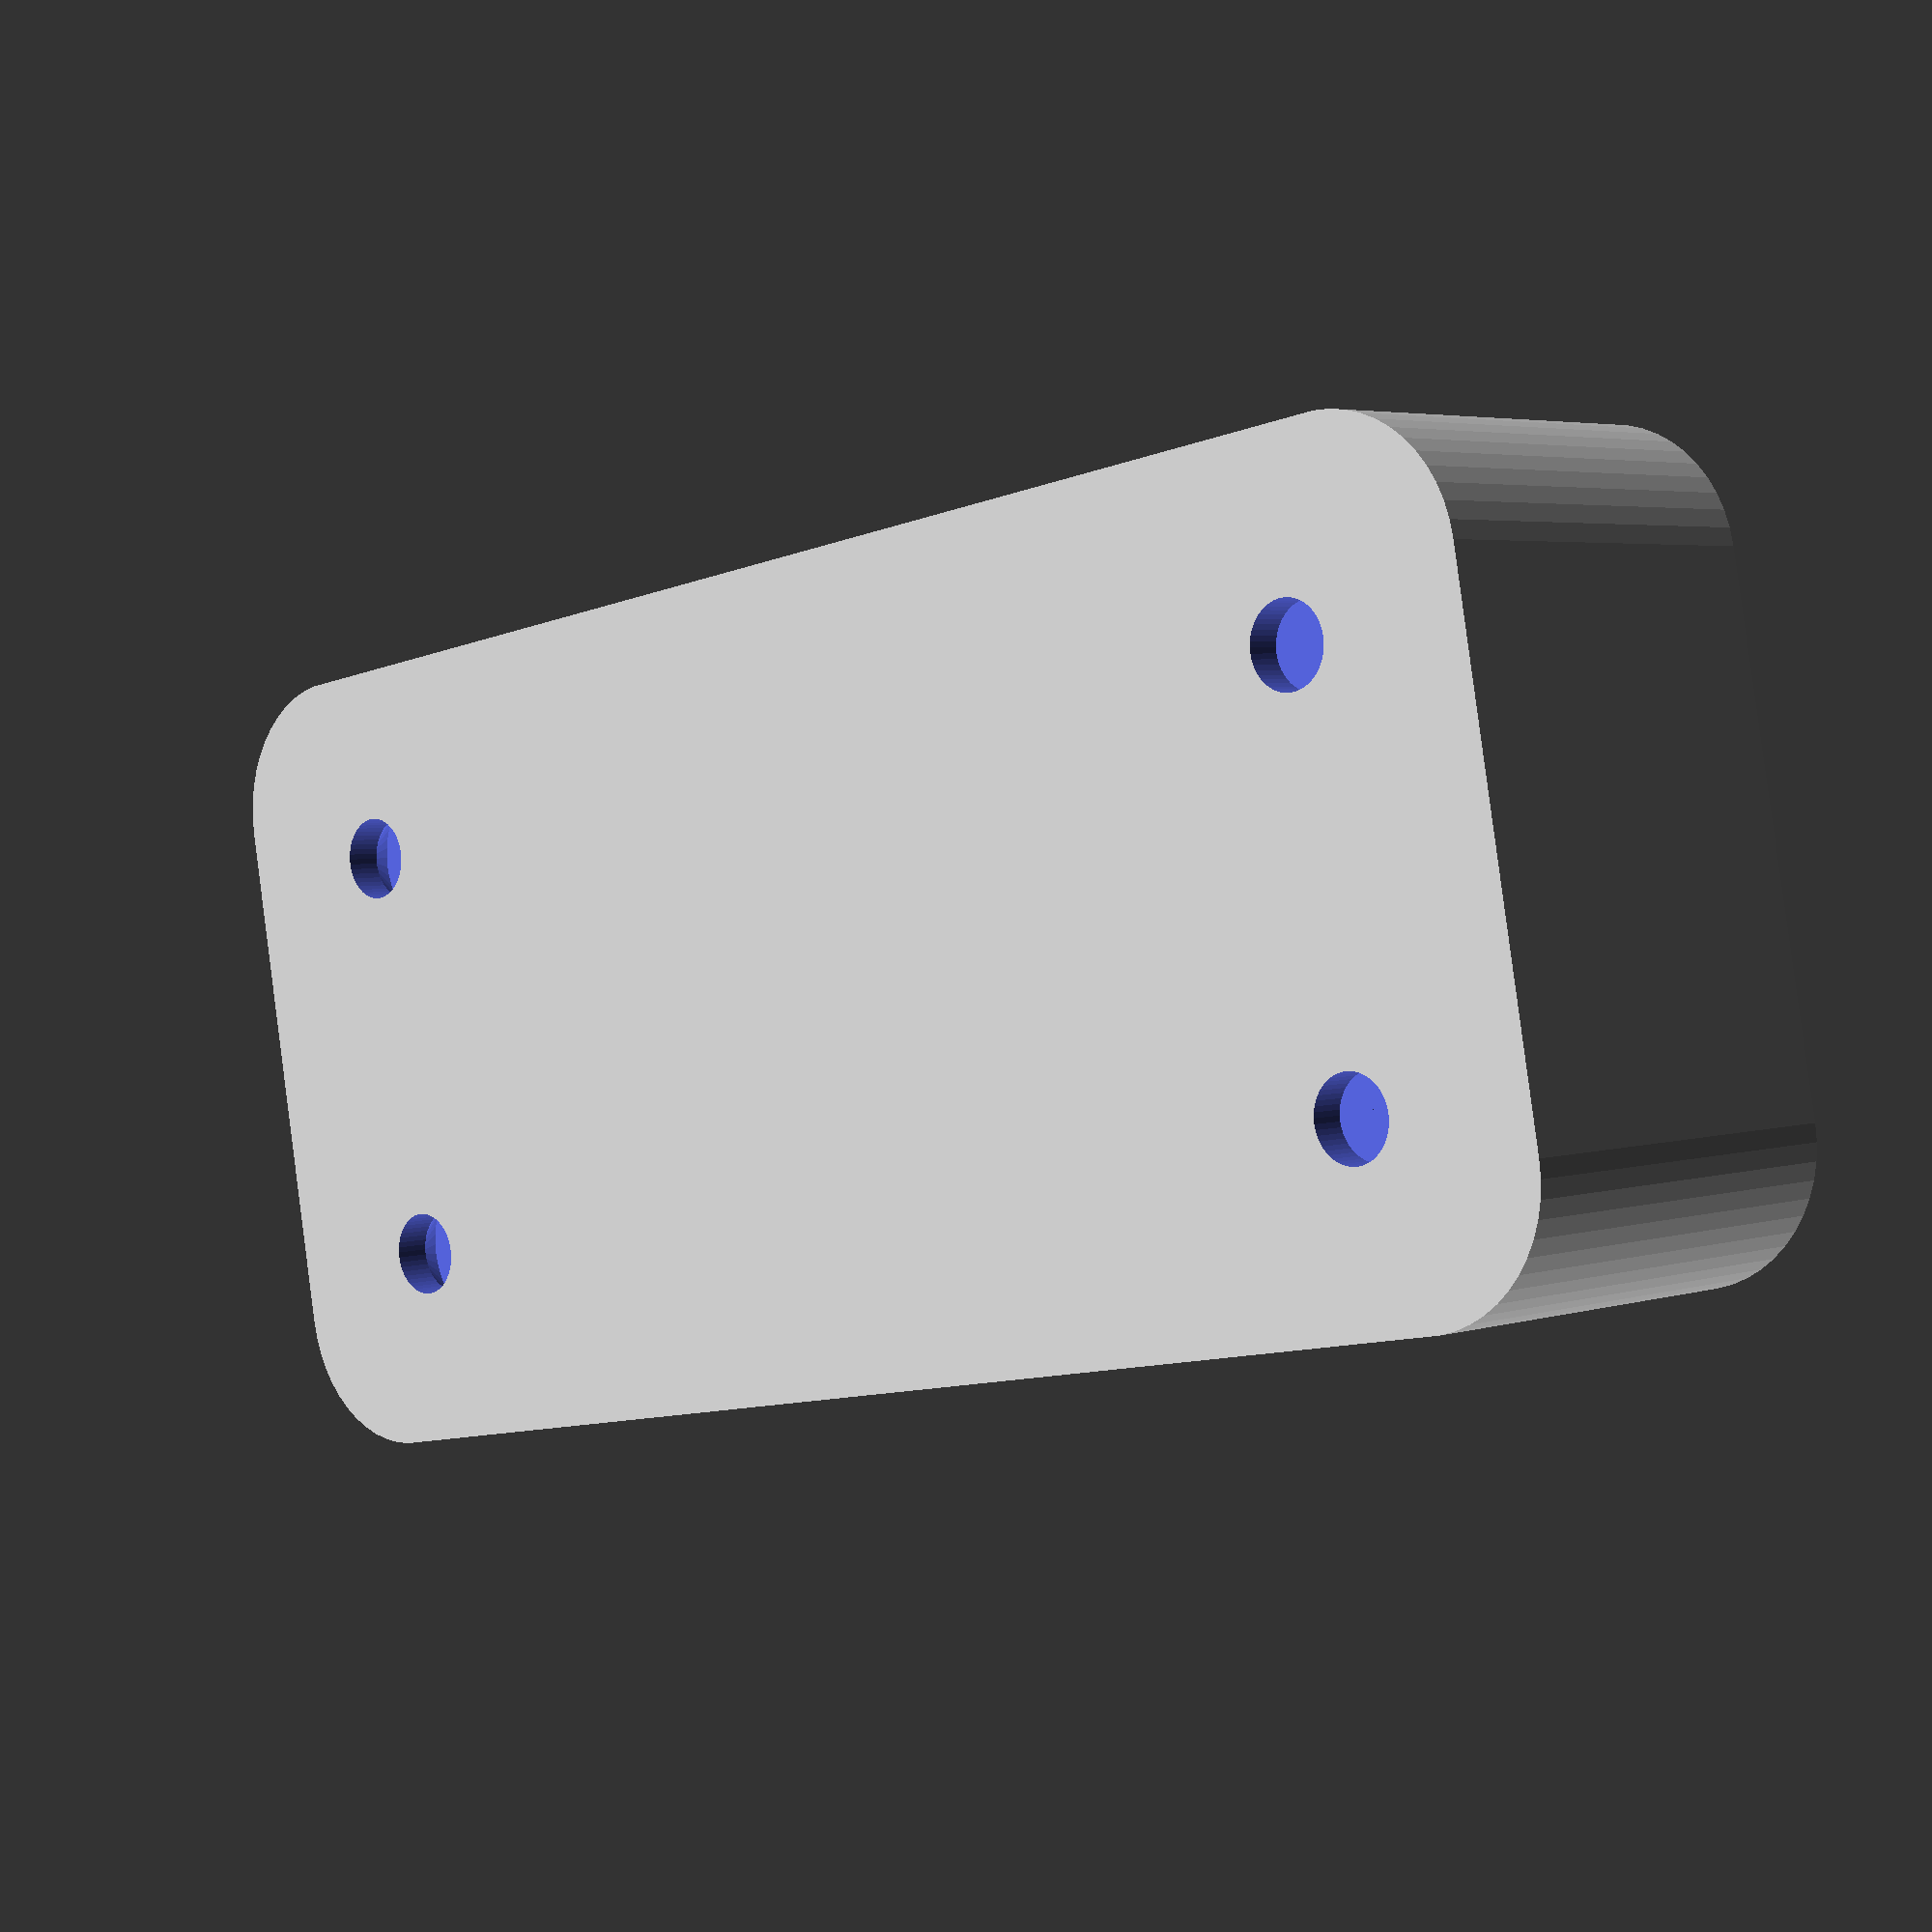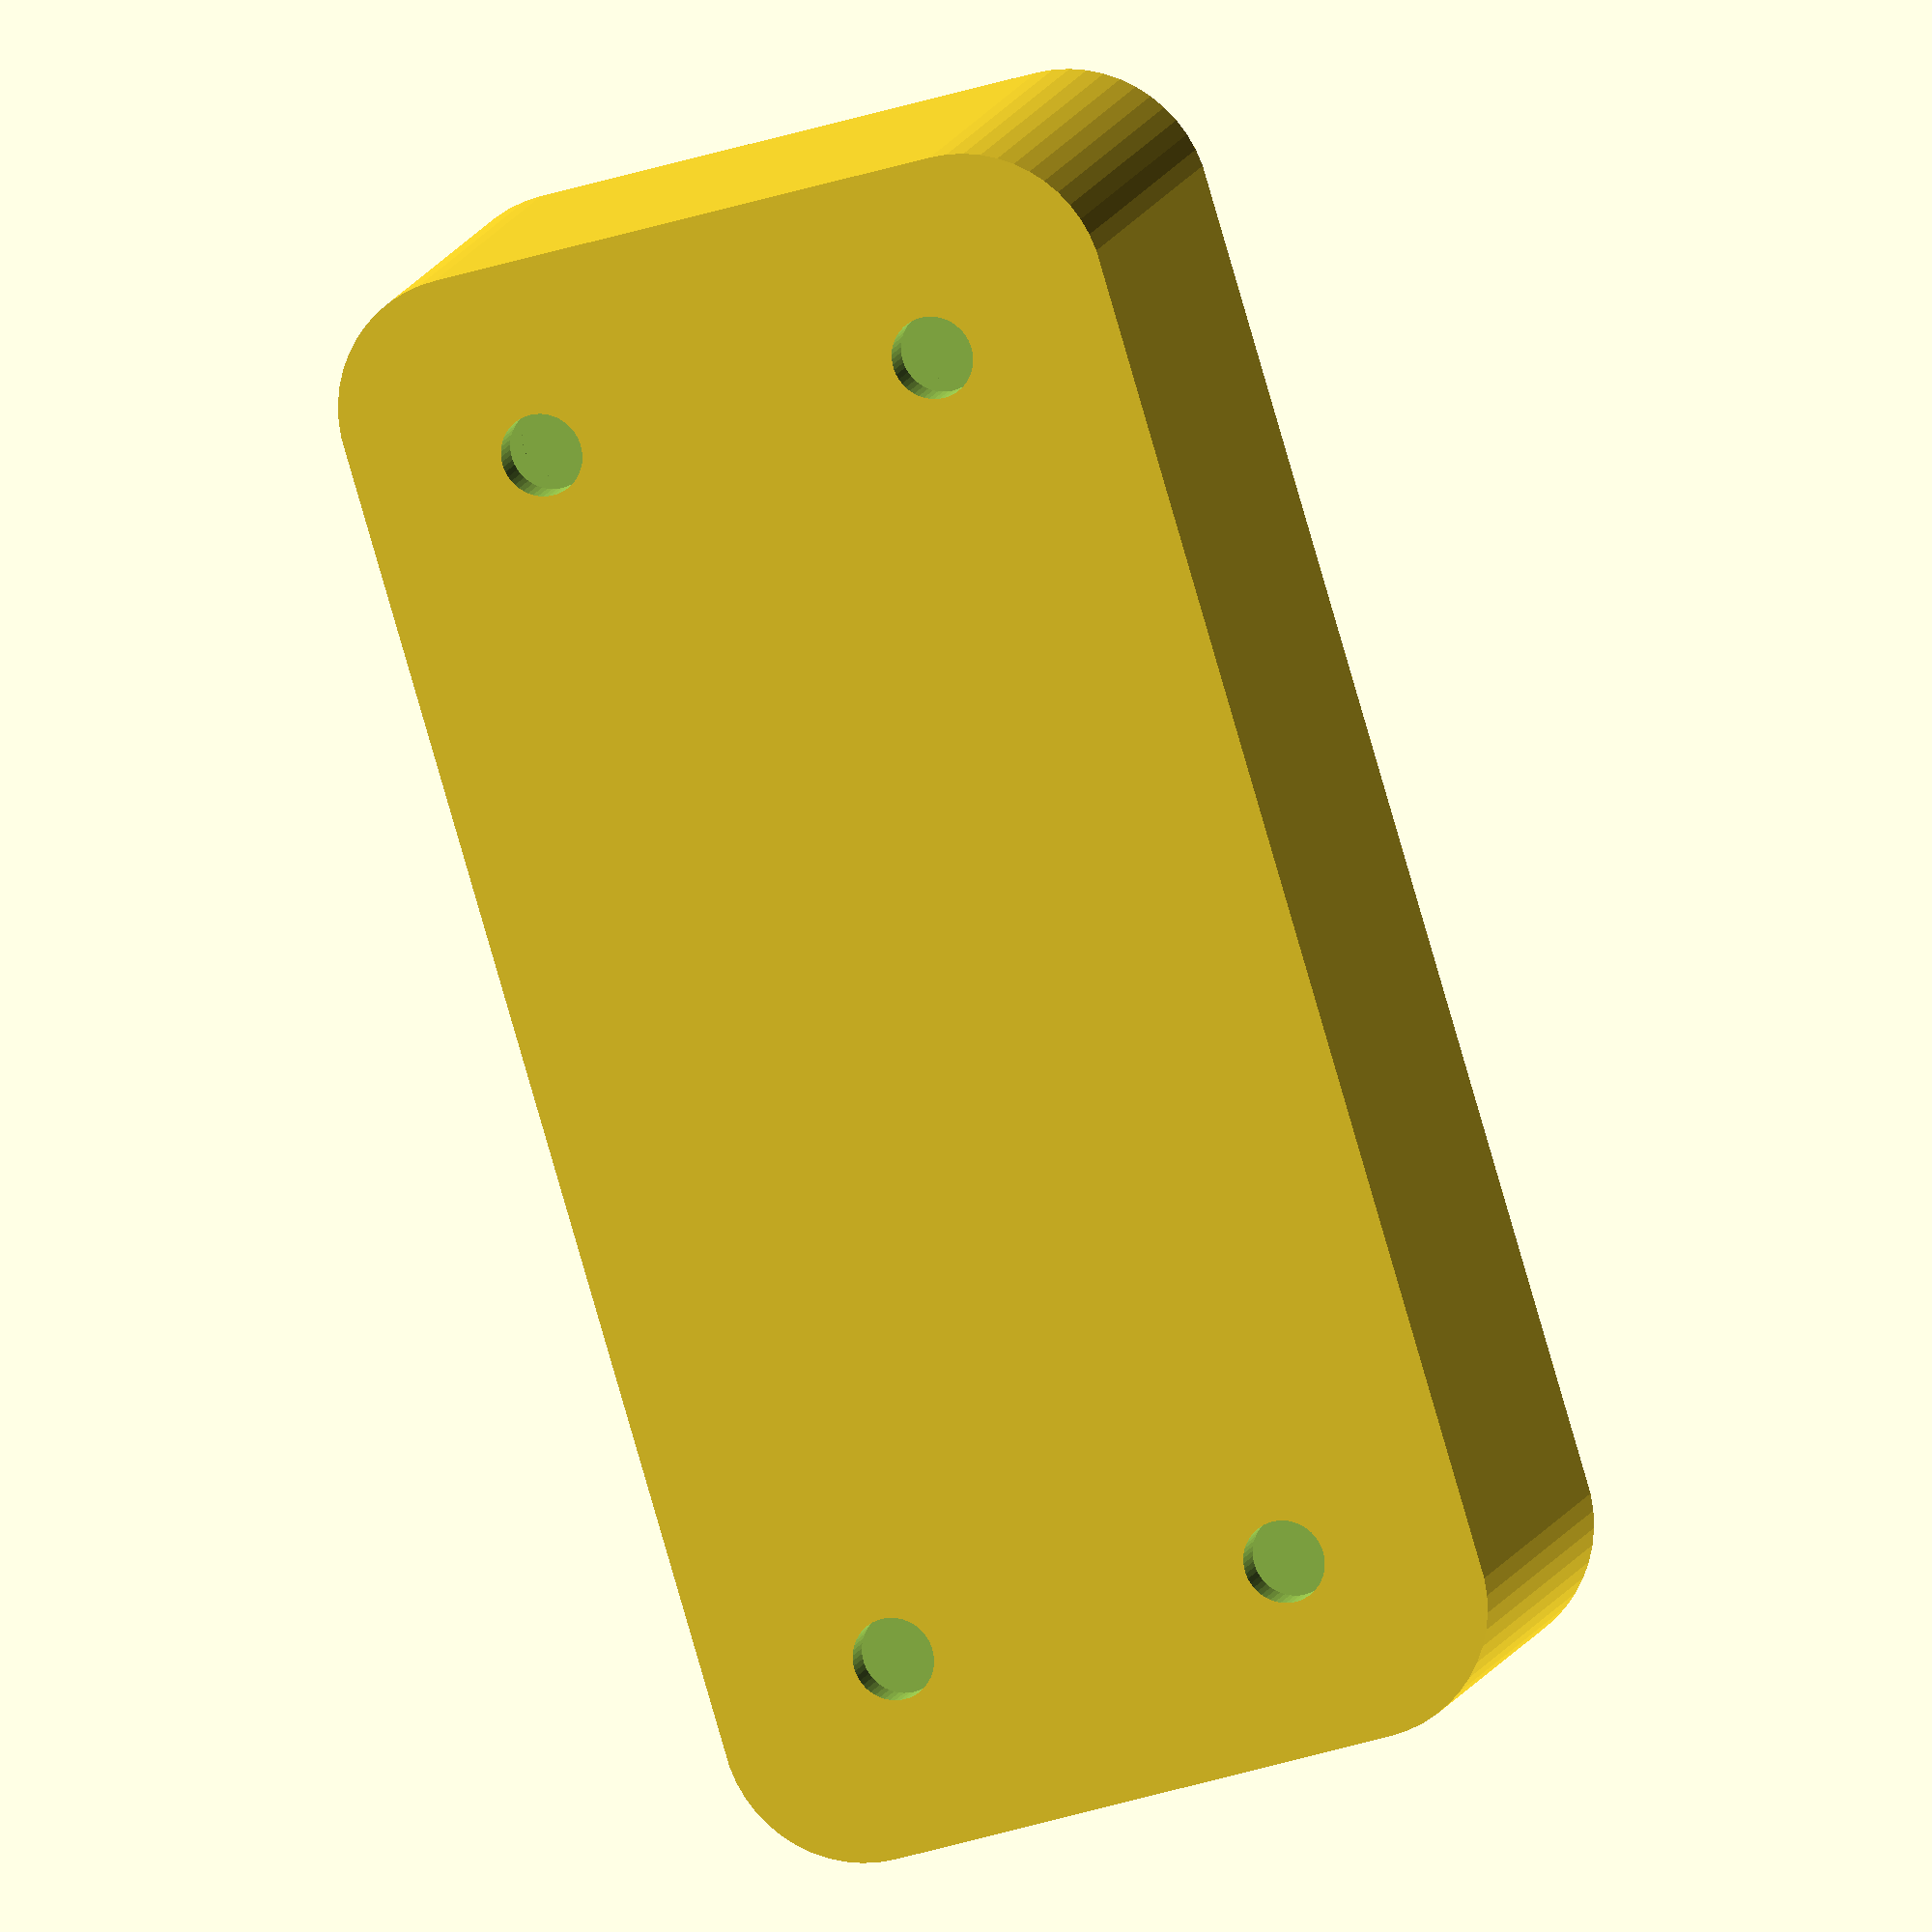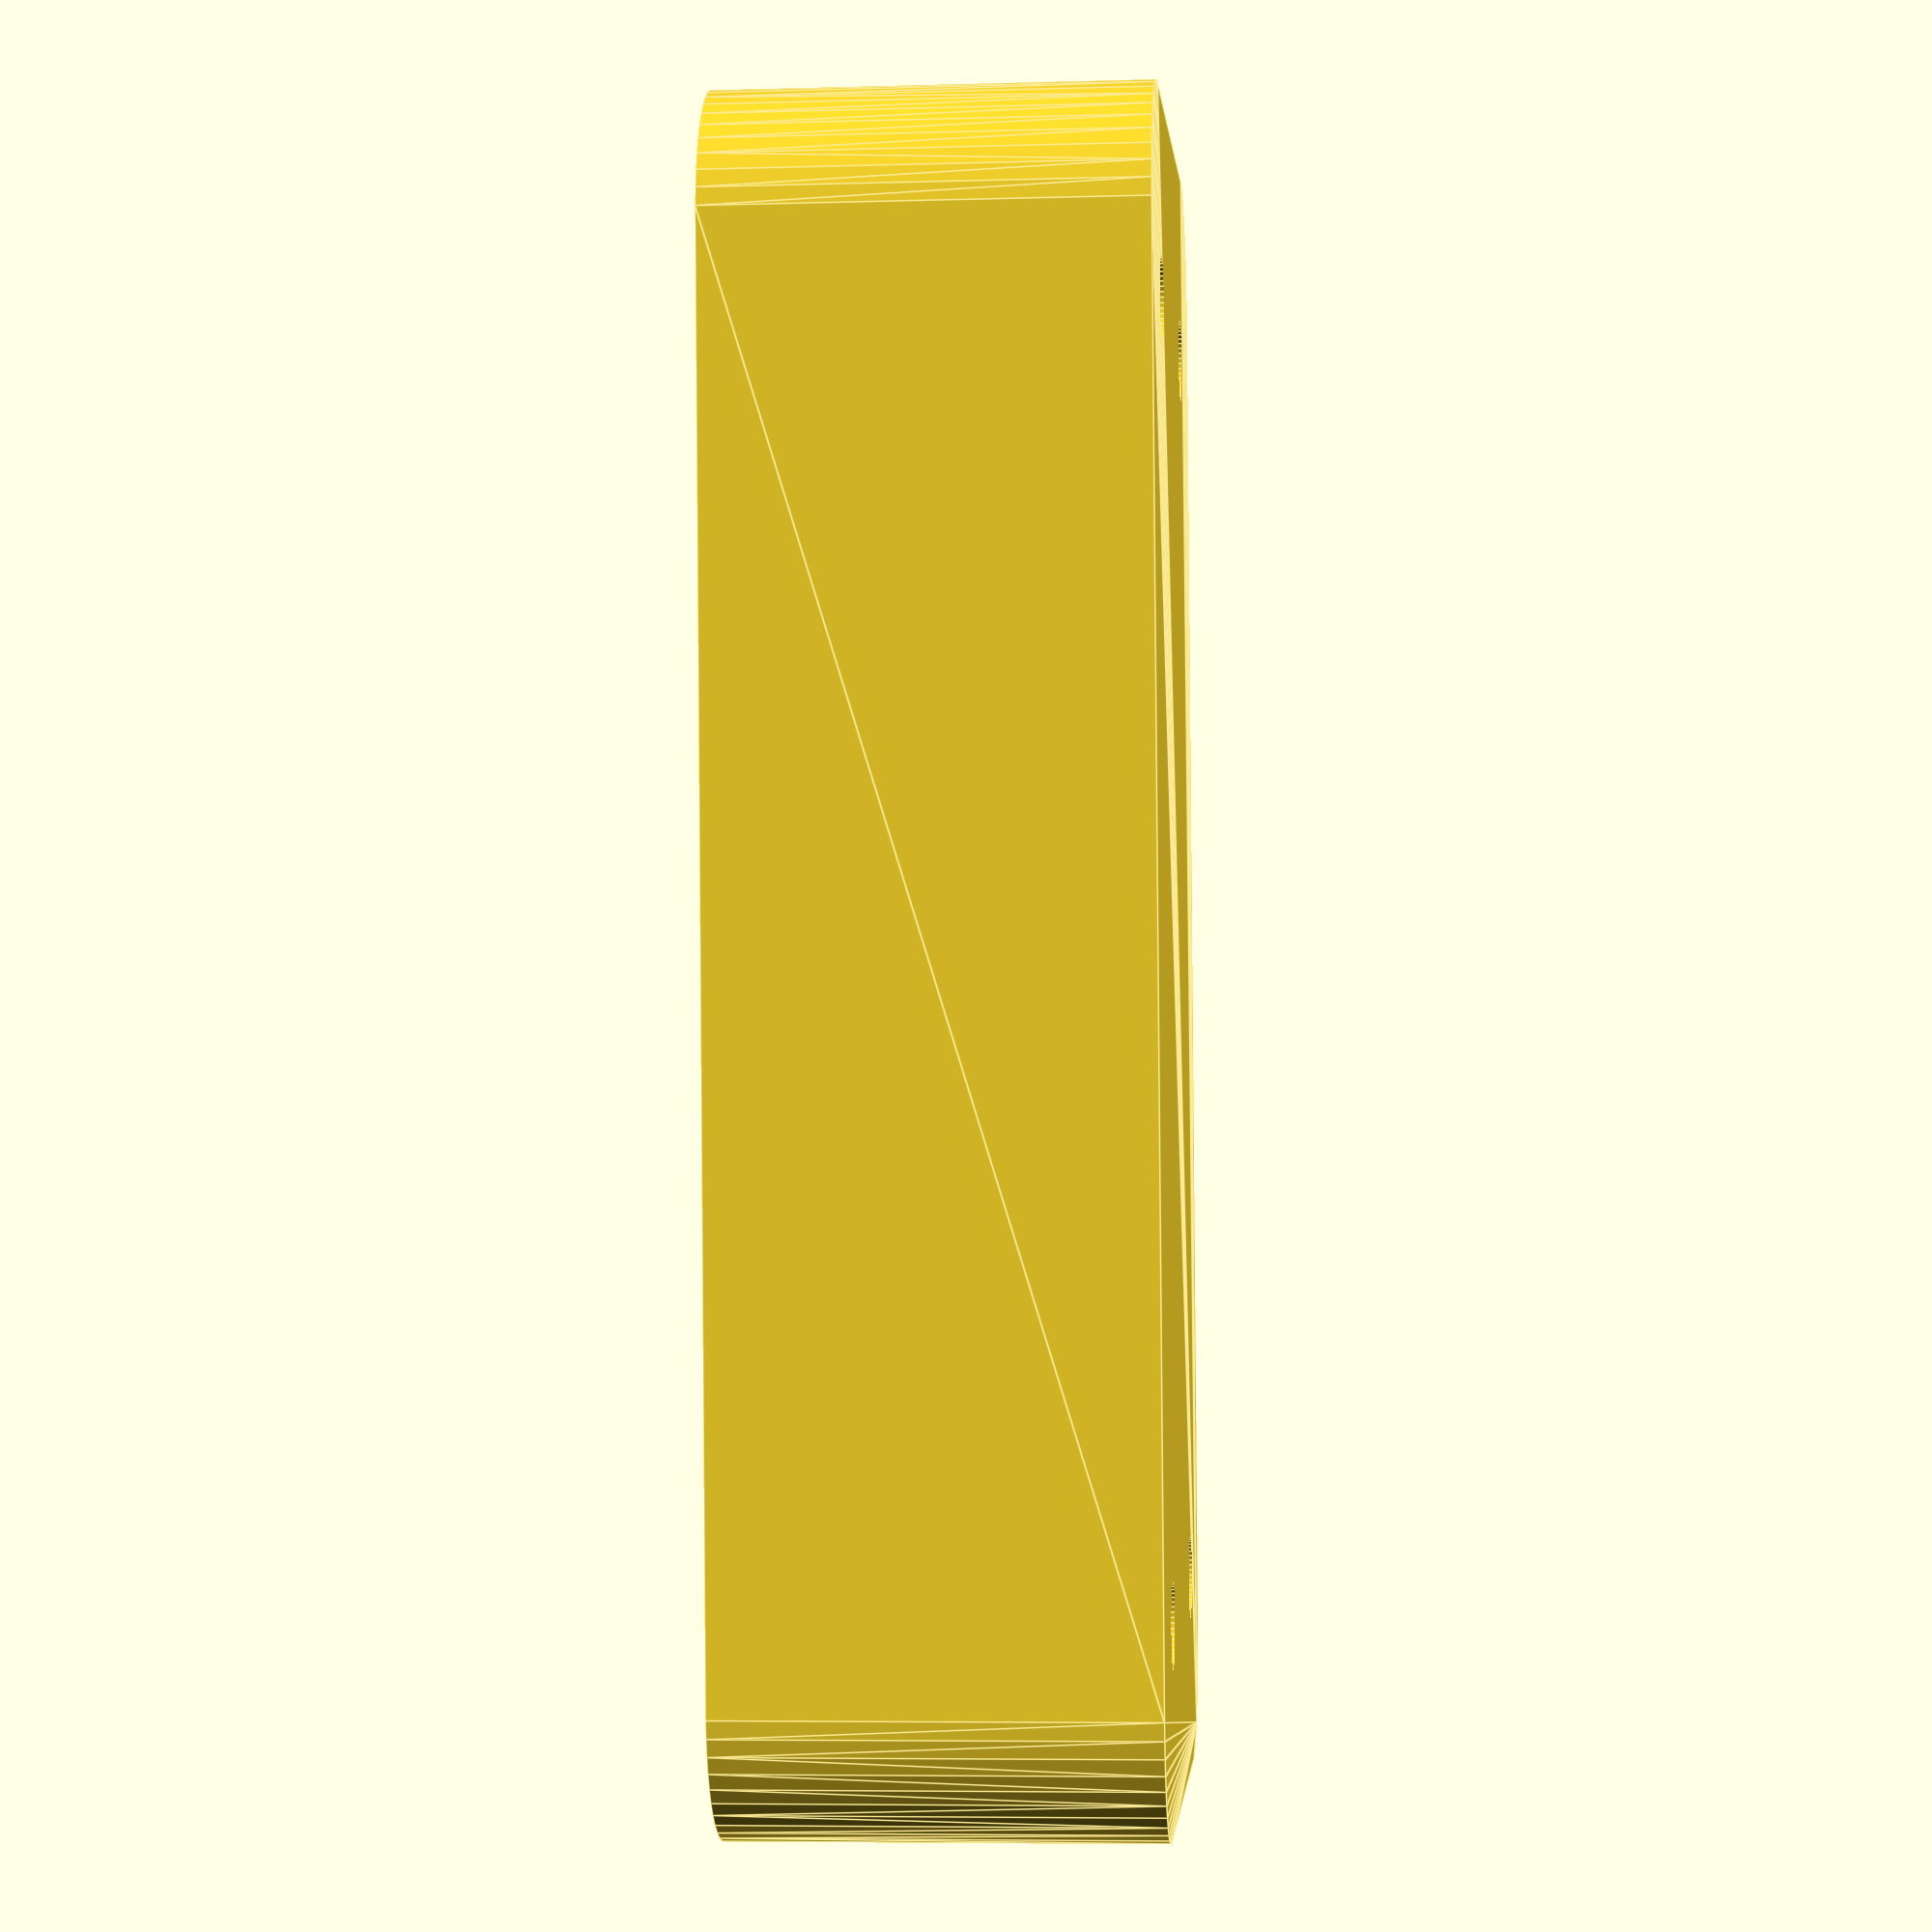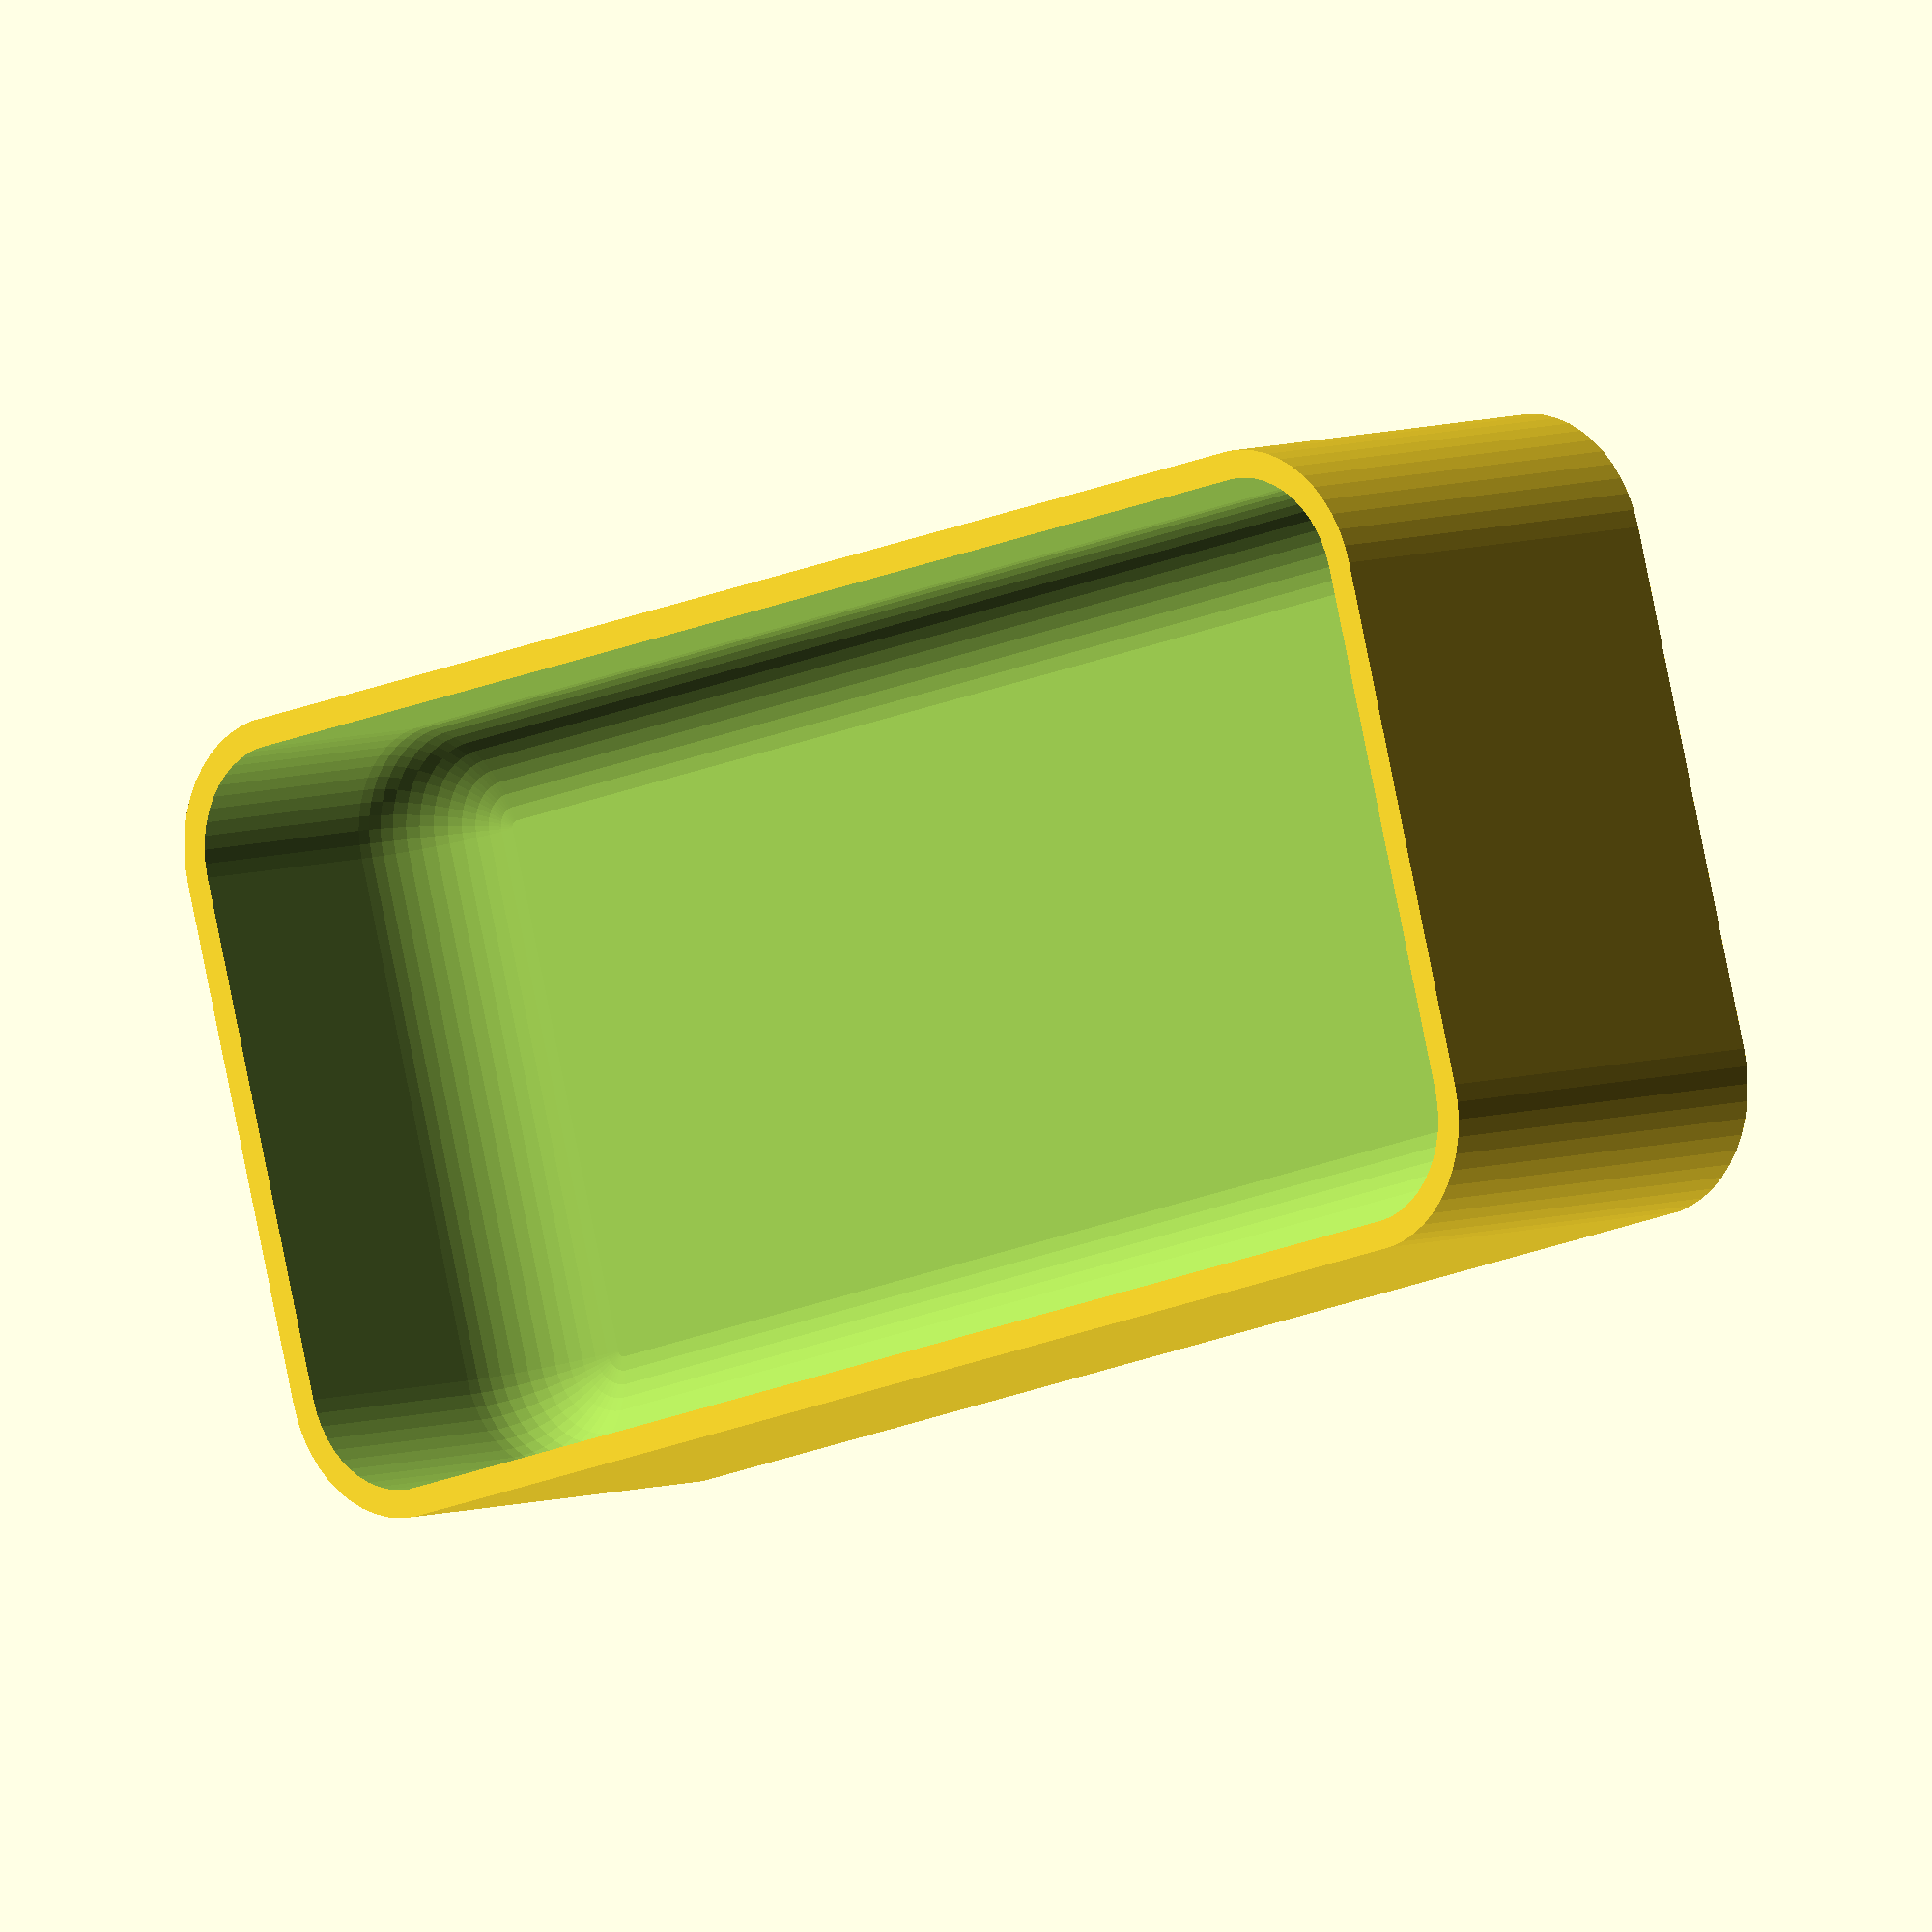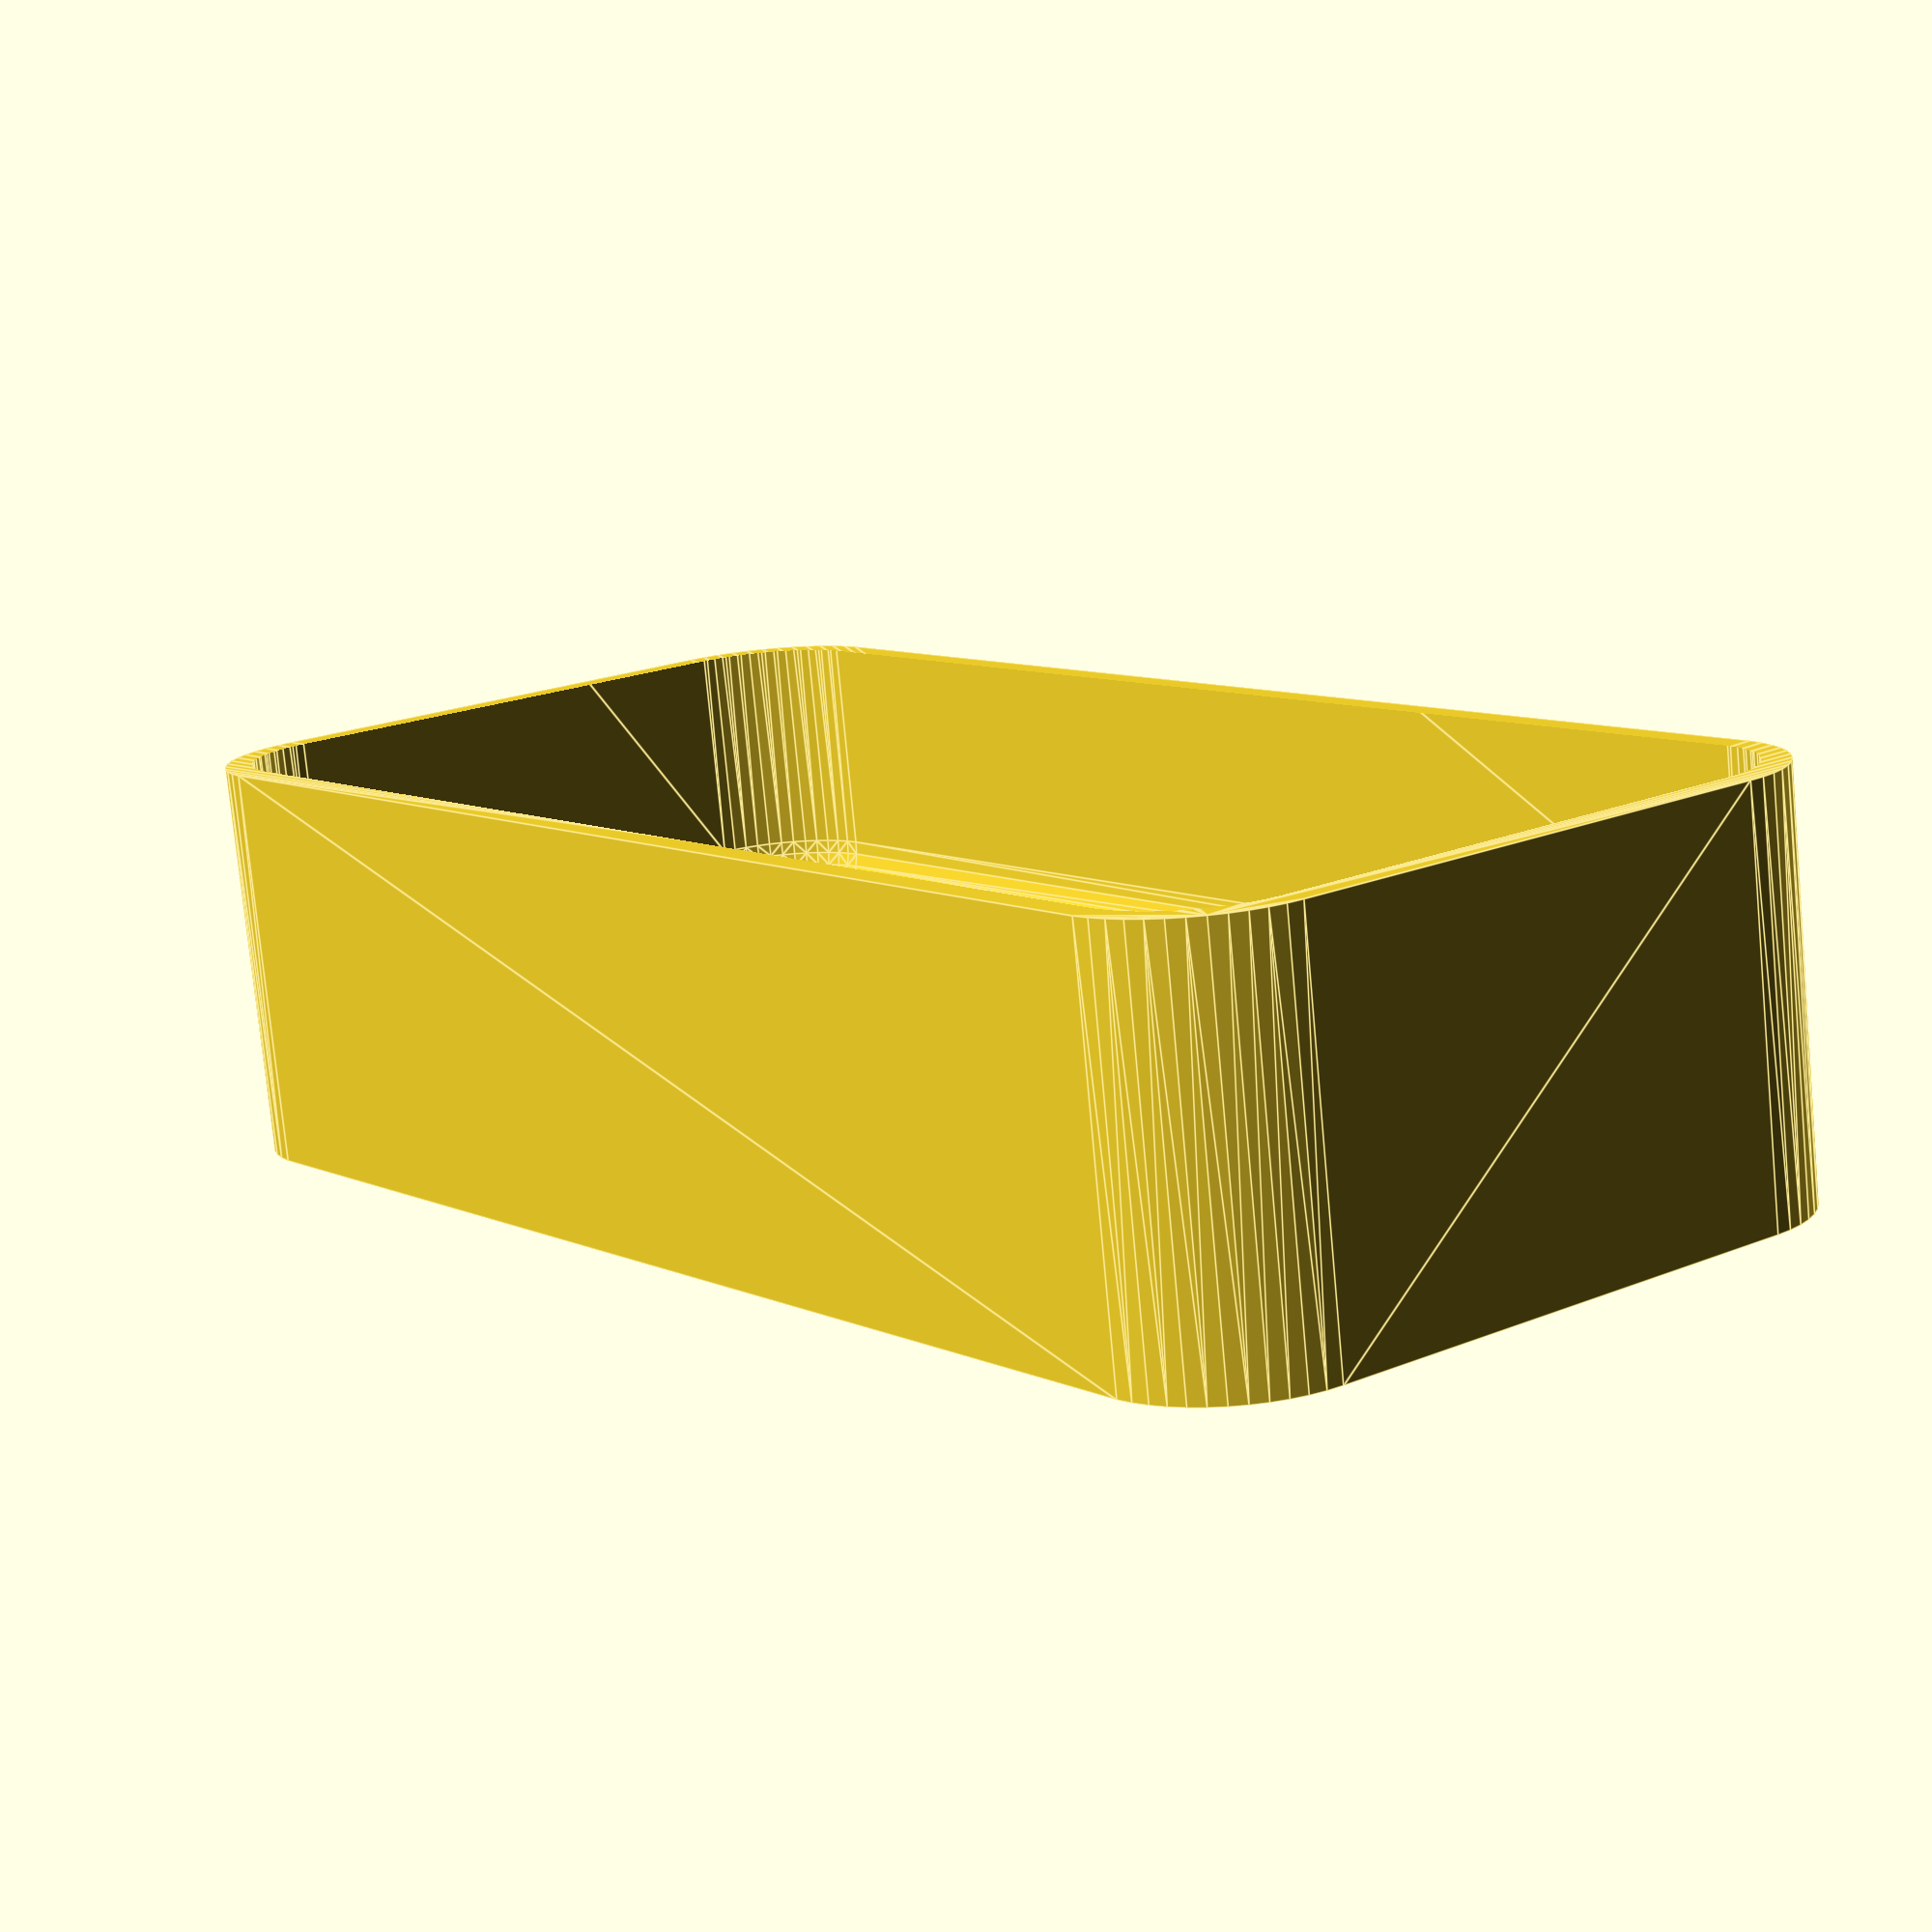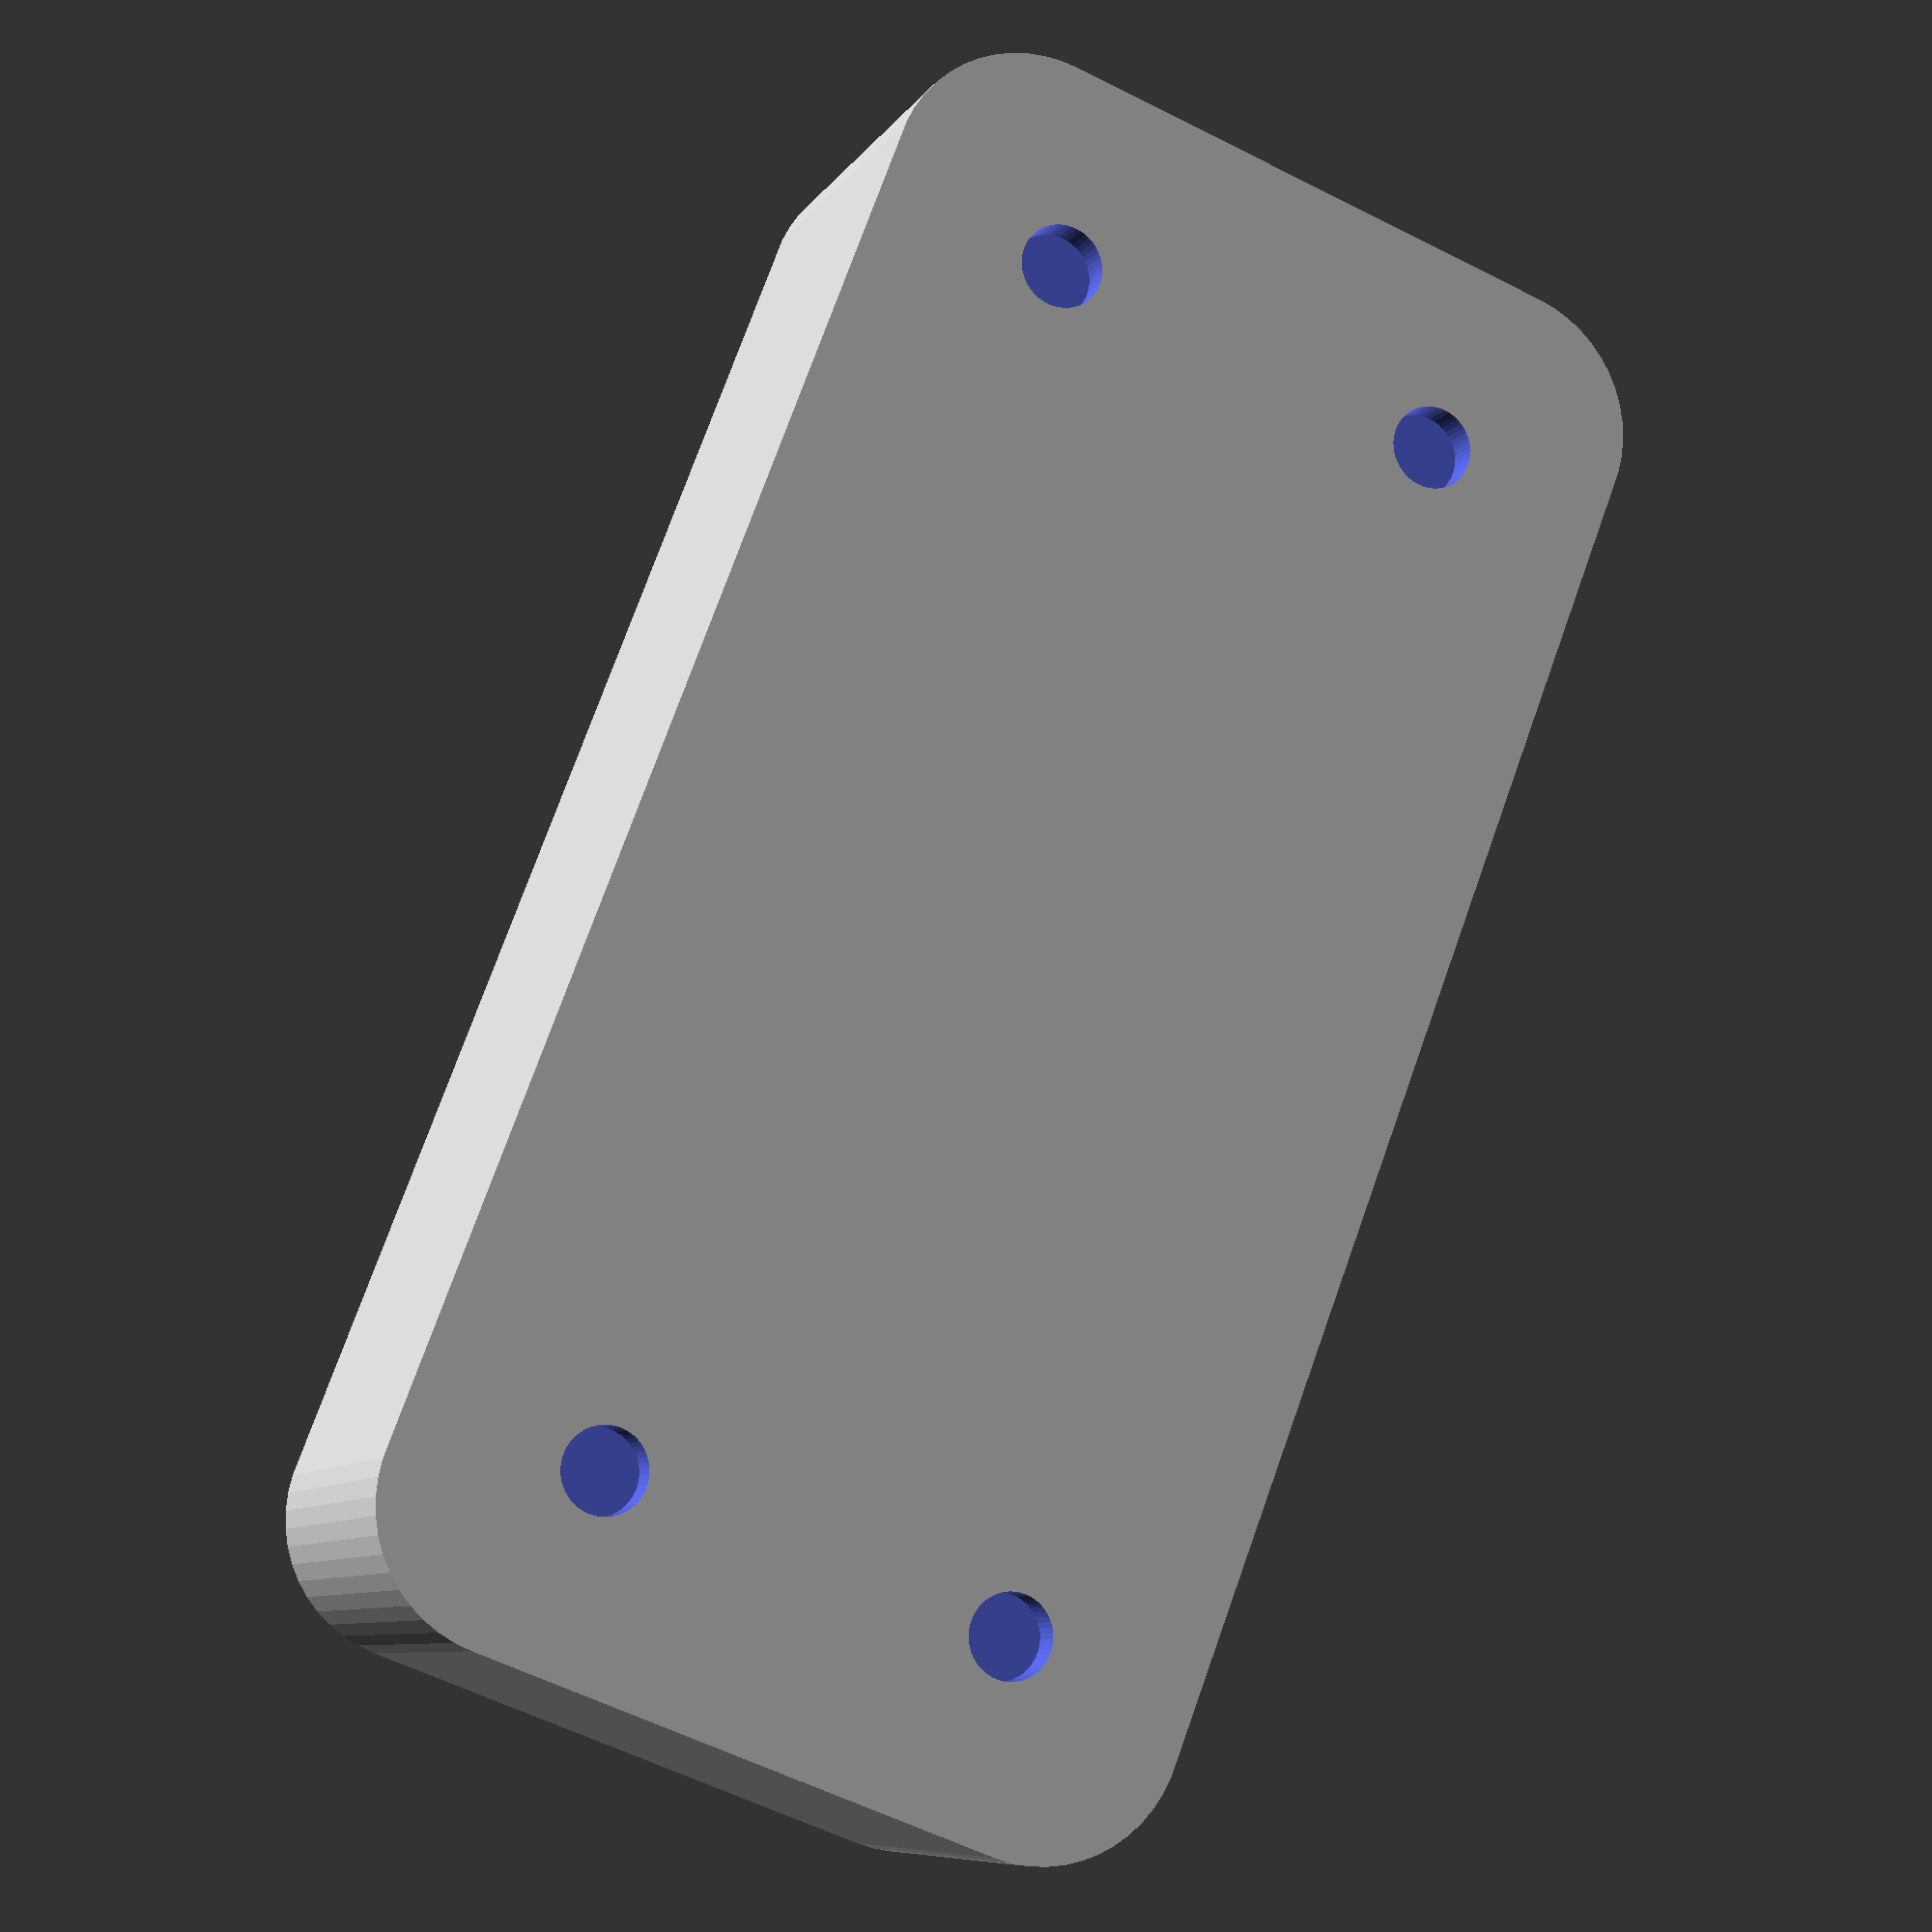
<openscad>
$fn = 50;


difference() {
	union() {
		translate(v = [0, 0, 0]) {
			rotate(a = [0, 0, 0]) {
				hull() {
					translate(v = [-24.5000000000, 9.5000000000, 0]) {
						rotate(a = [0, 0, 0]) {
							translate(v = [0, 0, 0]) {
								rotate(a = [0, 0, 0]) {
									cylinder(h = 15, r = 5);
								}
							}
						}
					}
					translate(v = [24.5000000000, 9.5000000000, 0]) {
						rotate(a = [0, 0, 0]) {
							translate(v = [0, 0, 0]) {
								rotate(a = [0, 0, 0]) {
									cylinder(h = 15, r = 5);
								}
							}
						}
					}
					translate(v = [-24.5000000000, -9.5000000000, 0]) {
						rotate(a = [0, 0, 0]) {
							translate(v = [0, 0, 0]) {
								rotate(a = [0, 0, 0]) {
									cylinder(h = 15, r = 5);
								}
							}
						}
					}
					translate(v = [24.5000000000, -9.5000000000, 0]) {
						rotate(a = [0, 0, 0]) {
							translate(v = [0, 0, 0]) {
								rotate(a = [0, 0, 0]) {
									cylinder(h = 15, r = 5);
								}
							}
						}
					}
				}
			}
		}
	}
	union() {
		translate(v = [0, 0, 3]) {
			rotate(a = [0, 0, 0]) {
				hull() {
					union() {
						translate(v = [-24.5000000000, 9.5000000000, 4]) {
							rotate(a = [0, 0, 0]) {
								translate(v = [0, 0, 0]) {
									rotate(a = [0, 0, 0]) {
										cylinder(h = 27, r = 4);
									}
								}
							}
						}
						translate(v = [-24.5000000000, 9.5000000000, 4]) {
							rotate(a = [0, 0, 0]) {
								sphere(r = 4);
							}
						}
						translate(v = [-24.5000000000, 9.5000000000, 31]) {
							rotate(a = [0, 0, 0]) {
								sphere(r = 4);
							}
						}
					}
					union() {
						translate(v = [24.5000000000, 9.5000000000, 4]) {
							rotate(a = [0, 0, 0]) {
								translate(v = [0, 0, 0]) {
									rotate(a = [0, 0, 0]) {
										cylinder(h = 27, r = 4);
									}
								}
							}
						}
						translate(v = [24.5000000000, 9.5000000000, 4]) {
							rotate(a = [0, 0, 0]) {
								sphere(r = 4);
							}
						}
						translate(v = [24.5000000000, 9.5000000000, 31]) {
							rotate(a = [0, 0, 0]) {
								sphere(r = 4);
							}
						}
					}
					union() {
						translate(v = [-24.5000000000, -9.5000000000, 4]) {
							rotate(a = [0, 0, 0]) {
								translate(v = [0, 0, 0]) {
									rotate(a = [0, 0, 0]) {
										cylinder(h = 27, r = 4);
									}
								}
							}
						}
						translate(v = [-24.5000000000, -9.5000000000, 4]) {
							rotate(a = [0, 0, 0]) {
								sphere(r = 4);
							}
						}
						translate(v = [-24.5000000000, -9.5000000000, 31]) {
							rotate(a = [0, 0, 0]) {
								sphere(r = 4);
							}
						}
					}
					union() {
						translate(v = [24.5000000000, -9.5000000000, 4]) {
							rotate(a = [0, 0, 0]) {
								translate(v = [0, 0, 0]) {
									rotate(a = [0, 0, 0]) {
										cylinder(h = 27, r = 4);
									}
								}
							}
						}
						translate(v = [24.5000000000, -9.5000000000, 4]) {
							rotate(a = [0, 0, 0]) {
								sphere(r = 4);
							}
						}
						translate(v = [24.5000000000, -9.5000000000, 31]) {
							rotate(a = [0, 0, 0]) {
								sphere(r = 4);
							}
						}
					}
				}
			}
		}
		translate(v = [-22.5000000000, -7.5000000000, 1.3000000000]) {
			rotate(a = [0, 0, 0]) {
				cylinder(h = 1.7000000000, r1 = 1.5000000000, r2 = 2.9000000000);
			}
		}
		translate(v = [-22.5000000000, -7.5000000000, -3]) {
			rotate(a = [0, 0, 0]) {
				cylinder(h = 6, r = 1.5000000000);
			}
		}
		translate(v = [22.5000000000, -7.5000000000, 1.3000000000]) {
			rotate(a = [0, 0, 0]) {
				cylinder(h = 1.7000000000, r1 = 1.5000000000, r2 = 2.9000000000);
			}
		}
		translate(v = [22.5000000000, -7.5000000000, -3]) {
			rotate(a = [0, 0, 0]) {
				cylinder(h = 6, r = 1.5000000000);
			}
		}
		translate(v = [-22.5000000000, 7.5000000000, 1.3000000000]) {
			rotate(a = [0, 0, 0]) {
				cylinder(h = 1.7000000000, r1 = 1.5000000000, r2 = 2.9000000000);
			}
		}
		translate(v = [-22.5000000000, 7.5000000000, -3]) {
			rotate(a = [0, 0, 0]) {
				cylinder(h = 6, r = 1.5000000000);
			}
		}
		translate(v = [22.5000000000, 7.5000000000, 1.3000000000]) {
			rotate(a = [0, 0, 0]) {
				cylinder(h = 1.7000000000, r1 = 1.5000000000, r2 = 2.9000000000);
			}
		}
		translate(v = [22.5000000000, 7.5000000000, -3]) {
			rotate(a = [0, 0, 0]) {
				cylinder(h = 6, r = 1.5000000000);
			}
		}
	}
}
</openscad>
<views>
elev=176.2 azim=10.3 roll=316.9 proj=p view=solid
elev=348.0 azim=286.7 roll=194.6 proj=o view=solid
elev=186.1 azim=275.2 roll=85.1 proj=p view=edges
elev=173.3 azim=344.2 roll=136.7 proj=o view=wireframe
elev=77.5 azim=52.0 roll=5.4 proj=p view=edges
elev=188.3 azim=249.2 roll=18.9 proj=p view=solid
</views>
